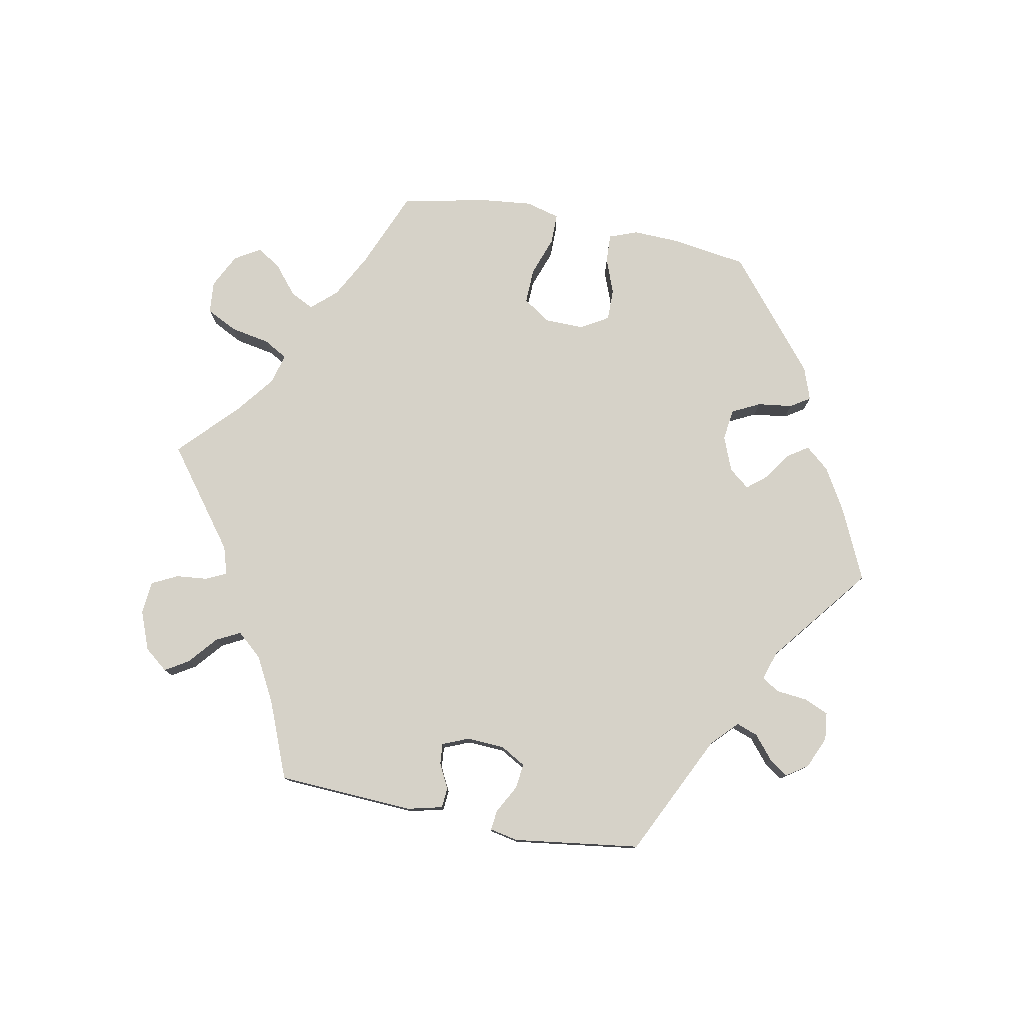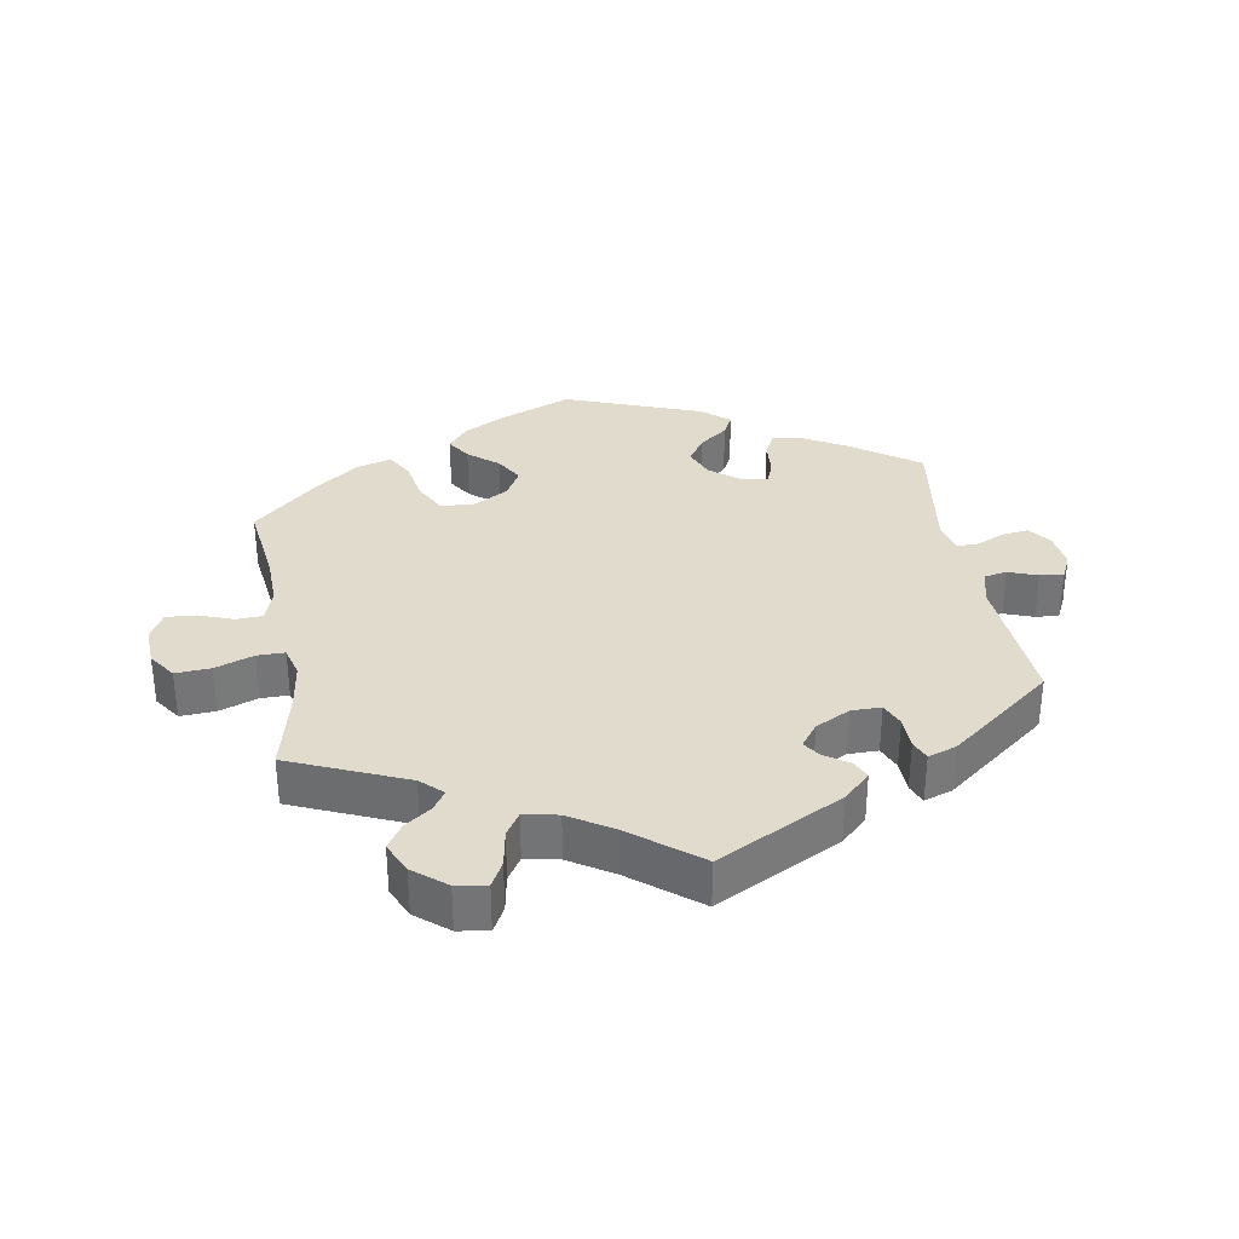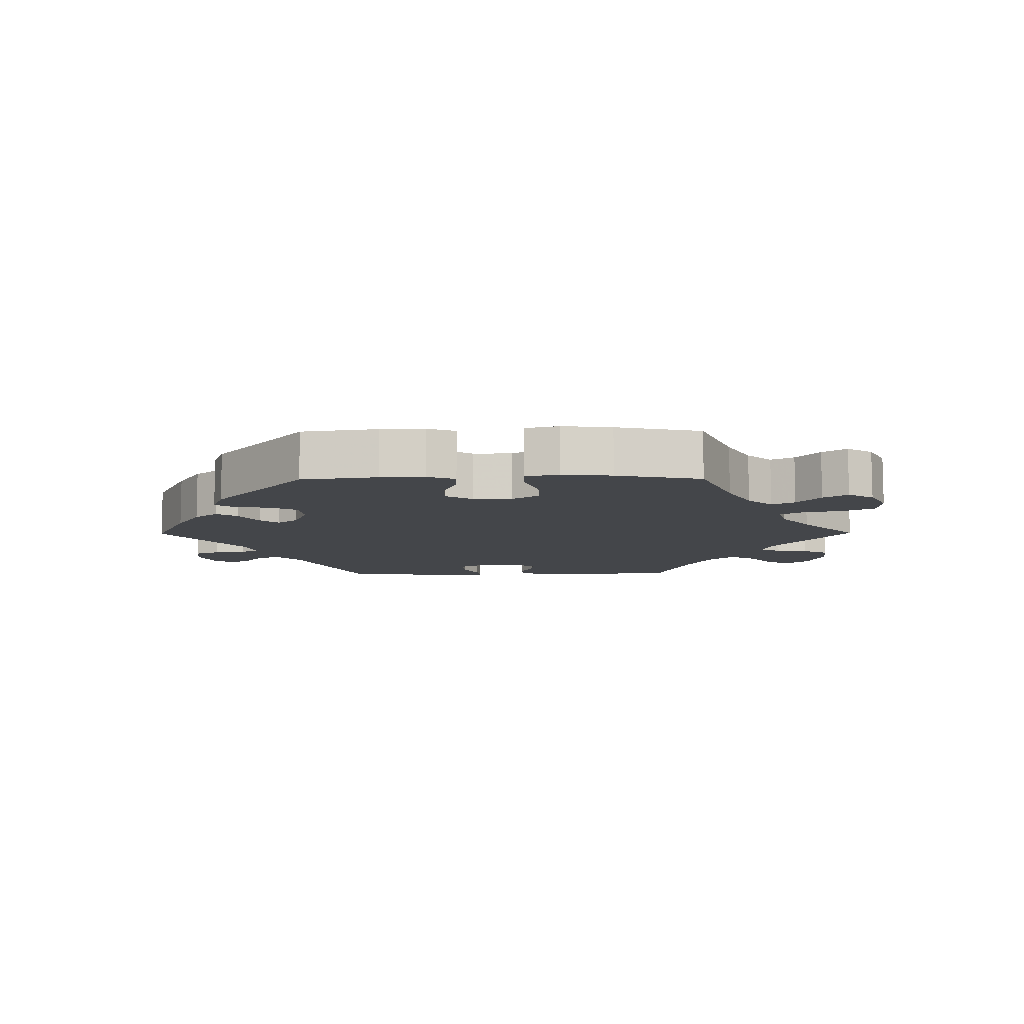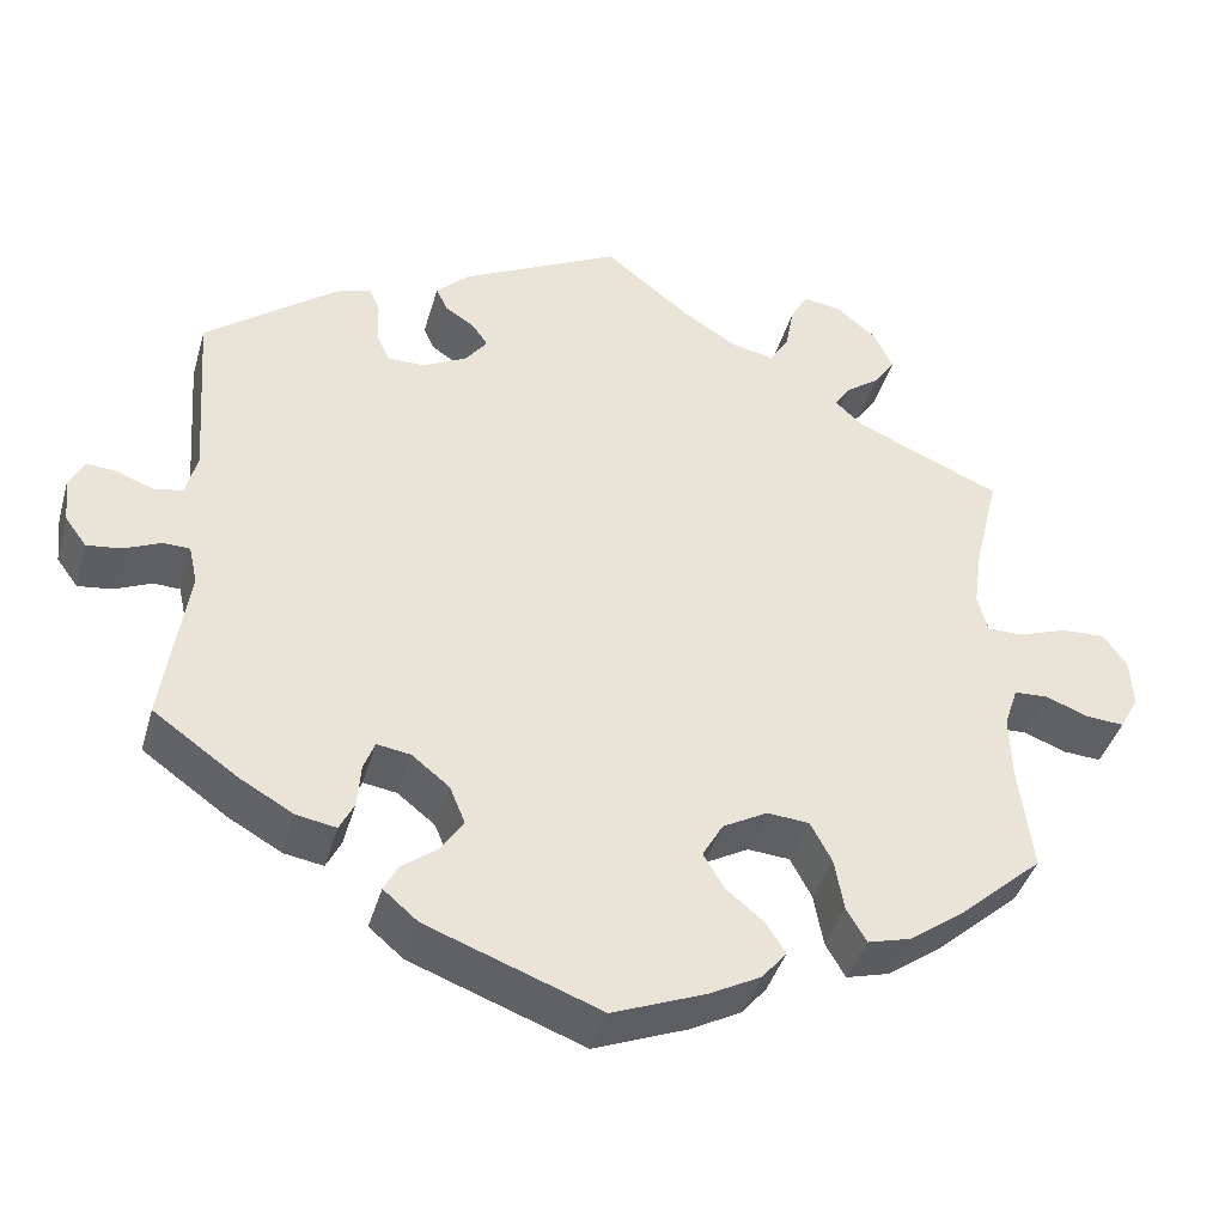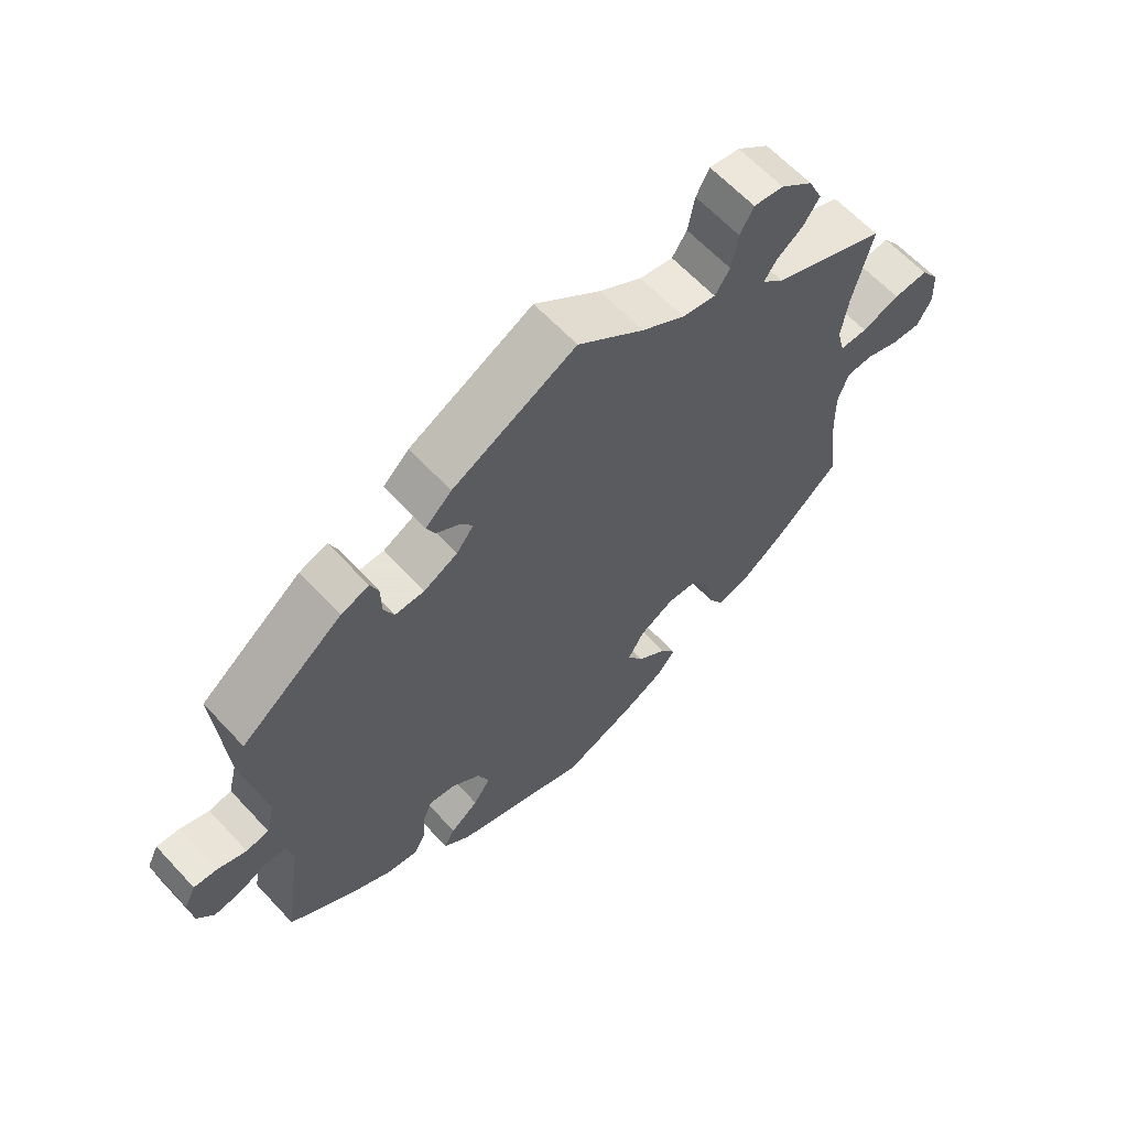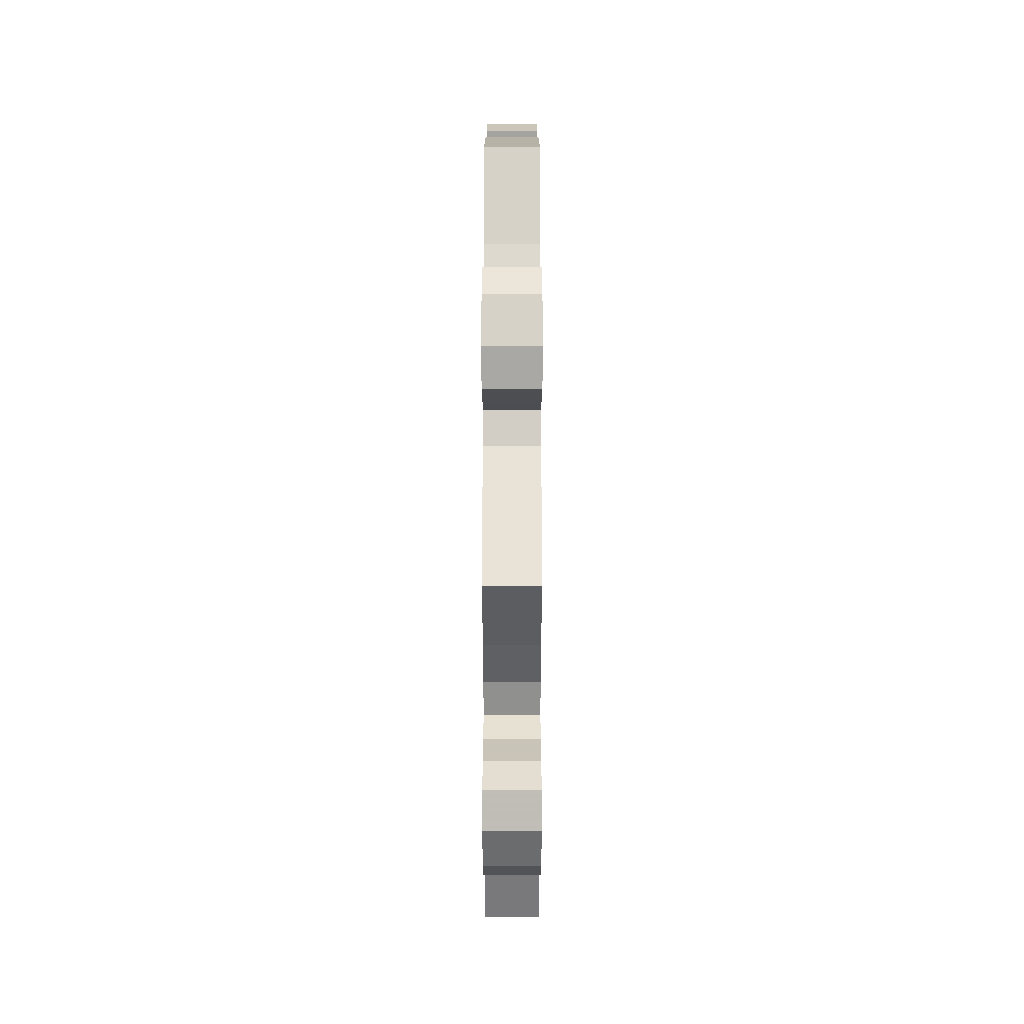
<metadata>
{"format":"obj","ext":"obj","renderer":"f3d","projection":"perspective","resolution":1024,"background":"white","views":[{"elev":78.4,"azim":40.8,"up":"+Y"},{"elev":33.8,"azim":-9.8,"up":"+Y"},{"elev":-9.5,"azim":-149.6,"up":"+Y"},{"elev":-41.2,"azim":164.3,"up":"+Z"},{"elev":62.8,"azim":137.2,"up":"+Z"},{"elev":39.4,"azim":-90.0,"up":"+Z"}]}
</metadata>
<code>
v 0.486 0.07 0.084
v 0.499 0.07 0.032
v 0.533 0.07 0.026
v 0.576 0.07 0.042
v 0.611 0.07 0.045
v 0.628 0.07 0.01
v 0.622 0.07 -0.042
v 0.597 0.07 -0.076
v 0.557 0.07 -0.071
v 0.514 0.07 -0.052
v 0.483 0.07 -0.053
v 0.473 0.07 -0.098
v 0.501 0.07 -0.288
v 0.402 0.07 -0.358
v 0.34 0.07 -0.393
v 0.294 0.07 -0.401
v 0.277 0.07 -0.367
v 0.273 0.07 -0.316
v 0.26 0.07 -0.282
v 0.221 0.07 -0.288
v 0.177 0.07 -0.323
v 0.159 0.07 -0.367
v 0.185 0.07 -0.406
v 0.227 0.07 -0.438
v 0.243 0.07 -0.469
v 0.203 0.07 -0.503
v 0.001 0.07 -0.578
v -0.107 0.07 -0.535
v -0.167 0.07 -0.503
v -0.196 0.07 -0.468
v -0.173 0.07 -0.432
v -0.129 0.07 -0.396
v -0.105 0.07 -0.355
v -0.129 0.07 -0.313
v -0.181 0.07 -0.284
v -0.23 0.07 -0.288
v -0.255 0.07 -0.335
v -0.266 0.07 -0.396
v -0.289 0.07 -0.436
v -0.34 0.07 -0.422
v -0.402 0.07 -0.377
v -0.501 0.07 -0.289
v -0.485 0.07 -0.163
v -0.483 0.07 -0.088
v -0.499 0.07 -0.04
v -0.538 0.07 -0.038
v -0.589 0.07 -0.057
v -0.633 0.07 -0.06
v -0.655 0.07 -0.02
v -0.652 0.07 0.037
v -0.624 0.07 0.077
v -0.572 0.07 0.074
v -0.515 0.07 0.054
v -0.474 0.07 0.054
v -0.462 0.07 0.099
v -0.472 0.07 0.17
v -0.501 0.07 0.289
v -0.33 0.07 0.362
v -0.298 0.07 0.392
v -0.317 0.07 0.42
v -0.356 0.07 0.448
v -0.38 0.07 0.484
v -0.359 0.07 0.53
v -0.311 0.07 0.569
v -0.266 0.07 0.576
v -0.246 0.07 0.539
v -0.236 0.07 0.484
v -0.214 0.07 0.45
v -0.164 0.07 0.46
v -0.1 0.07 0.5
v -0.001 0.07 0.578
v 0.184 0.07 0.484
v 0.223 0.07 0.447
v 0.21 0.07 0.419
v 0.175 0.07 0.396
v 0.157 0.07 0.37
v 0.183 0.07 0.336
v 0.234 0.07 0.31
v 0.278 0.07 0.31
v 0.293 0.07 0.345
v 0.294 0.07 0.393
v 0.306 0.07 0.422
v 0.348 0.07 0.408
v 0.501 0.07 0.29
v 0.486 0 0.084
v 0.499 0 0.032
v 0.533 0 0.026
v 0.576 0 0.042
v 0.611 0 0.045
v 0.628 0 0.01
v 0.622 0 -0.042
v 0.597 0 -0.076
v 0.557 0 -0.071
v 0.514 0 -0.052
v 0.483 0 -0.053
v 0.473 0 -0.098
v 0.501 0 -0.288
v 0.402 0 -0.358
v 0.34 0 -0.393
v 0.294 0 -0.401
v 0.277 0 -0.367
v 0.273 0 -0.316
v 0.26 0 -0.282
v 0.221 0 -0.288
v 0.177 0 -0.323
v 0.159 0 -0.367
v 0.185 0 -0.406
v 0.227 0 -0.438
v 0.243 0 -0.469
v 0.203 0 -0.503
v 0.001 0 -0.578
v -0.107 0 -0.535
v -0.167 0 -0.503
v -0.196 0 -0.468
v -0.173 0 -0.432
v -0.129 0 -0.396
v -0.105 0 -0.355
v -0.129 0 -0.313
v -0.181 0 -0.284
v -0.23 0 -0.288
v -0.255 0 -0.335
v -0.266 0 -0.396
v -0.289 0 -0.436
v -0.34 0 -0.422
v -0.402 0 -0.377
v -0.501 0 -0.289
v -0.485 0 -0.163
v -0.483 0 -0.088
v -0.499 0 -0.04
v -0.538 0 -0.038
v -0.589 0 -0.057
v -0.633 0 -0.06
v -0.655 0 -0.02
v -0.652 0 0.037
v -0.624 0 0.077
v -0.572 0 0.074
v -0.515 0 0.054
v -0.474 0 0.054
v -0.462 0 0.099
v -0.472 0 0.17
v -0.501 0 0.289
v -0.33 0 0.362
v -0.298 0 0.392
v -0.317 0 0.42
v -0.356 0 0.448
v -0.38 0 0.484
v -0.359 0 0.53
v -0.311 0 0.569
v -0.266 0 0.576
v -0.246 0 0.539
v -0.236 0 0.484
v -0.214 0 0.45
v -0.164 0 0.46
v -0.1 0 0.5
v -0.001 0 0.578
v 0.184 0 0.484
v 0.223 0 0.447
v 0.21 0 0.419
v 0.175 0 0.396
v 0.157 0 0.37
v 0.183 0 0.336
v 0.234 0 0.31
v 0.278 0 0.31
v 0.293 0 0.345
v 0.294 0 0.393
v 0.306 0 0.422
v 0.348 0 0.408
v 0.501 0 0.29
f 83 84 1
f 80 81 82 83
f 79 80 83 1
f 78 79 1 2
f 77 78 2
f 72 73 74 75
f 70 71 72 75
f 69 70 75 76
f 68 69 76 77
f 64 65 66 67
f 64 67 68
f 63 64 68
f 60 61 62 63
f 59 60 63 68
f 58 59 68 77
f 56 57 58 77
f 50 51 52 53
f 50 53 54
f 49 50 54
f 46 47 48 49
f 45 46 49 54
f 44 45 54 55
f 40 41 42 43
f 40 43 44 55
f 37 38 39 40
f 36 37 40 55
f 29 30 31 32
f 29 32 33
f 28 29 33
f 27 28 33
f 26 27 33
f 23 24 25 26
f 22 23 26 33
f 21 22 33 34
f 15 16 17 18
f 15 18 19
f 12 13 14 15
f 11 12 15 19
f 7 8 9 10
f 7 10 11
f 6 7 11
f 3 4 5 6
f 3 6 11
f 2 3 11 19
f 35 36 55 56
f 20 21 34 35
f 20 35 56 77
f 2 19 20 77
f 85 168 167
f 167 166 165 164
f 85 167 164 163
f 86 85 163 162
f 86 162 161
f 159 158 157 156
f 159 156 155 154
f 160 159 154 153
f 161 160 153 152
f 151 150 149 148
f 152 151 148
f 152 148 147
f 147 146 145 144
f 152 147 144 143
f 161 152 143 142
f 161 142 141 140
f 137 136 135 134
f 138 137 134
f 138 134 133
f 133 132 131 130
f 138 133 130 129
f 139 138 129 128
f 127 126 125 124
f 139 128 127 124
f 124 123 122 121
f 139 124 121 120
f 116 115 114 113
f 117 116 113
f 117 113 112
f 117 112 111
f 117 111 110
f 110 109 108 107
f 117 110 107 106
f 118 117 106 105
f 102 101 100 99
f 103 102 99
f 99 98 97 96
f 103 99 96 95
f 94 93 92 91
f 95 94 91
f 95 91 90
f 90 89 88 87
f 95 90 87
f 103 95 87 86
f 140 139 120 119
f 119 118 105 104
f 161 140 119 104
f 161 104 103 86
f 1 85 86 2
f 2 86 87 3
f 3 87 88 4
f 4 88 89 5
f 5 89 90 6
f 6 90 91 7
f 7 91 92 8
f 8 92 93 9
f 9 93 94 10
f 10 94 95 11
f 11 95 96 12
f 12 96 97 13
f 13 97 98 14
f 14 98 99 15
f 15 99 100 16
f 16 100 101 17
f 17 101 102 18
f 18 102 103 19
f 19 103 104 20
f 20 104 105 21
f 21 105 106 22
f 22 106 107 23
f 23 107 108 24
f 24 108 109 25
f 25 109 110 26
f 26 110 111 27
f 27 111 112 28
f 28 112 113 29
f 29 113 114 30
f 30 114 115 31
f 31 115 116 32
f 32 116 117 33
f 33 117 118 34
f 34 118 119 35
f 35 119 120 36
f 36 120 121 37
f 37 121 122 38
f 38 122 123 39
f 39 123 124 40
f 40 124 125 41
f 41 125 126 42
f 42 126 127 43
f 43 127 128 44
f 44 128 129 45
f 45 129 130 46
f 46 130 131 47
f 47 131 132 48
f 48 132 133 49
f 49 133 134 50
f 50 134 135 51
f 51 135 136 52
f 52 136 137 53
f 53 137 138 54
f 54 138 139 55
f 55 139 140 56
f 56 140 141 57
f 57 141 142 58
f 58 142 143 59
f 59 143 144 60
f 60 144 145 61
f 61 145 146 62
f 62 146 147 63
f 63 147 148 64
f 64 148 149 65
f 65 149 150 66
f 66 150 151 67
f 67 151 152 68
f 68 152 153 69
f 69 153 154 70
f 70 154 155 71
f 71 155 156 72
f 72 156 157 73
f 73 157 158 74
f 74 158 159 75
f 75 159 160 76
f 76 160 161 77
f 77 161 162 78
f 78 162 163 79
f 79 163 164 80
f 80 164 165 81
f 81 165 166 82
f 82 166 167 83
f 83 167 168 84
f 84 168 85 1

</code>
